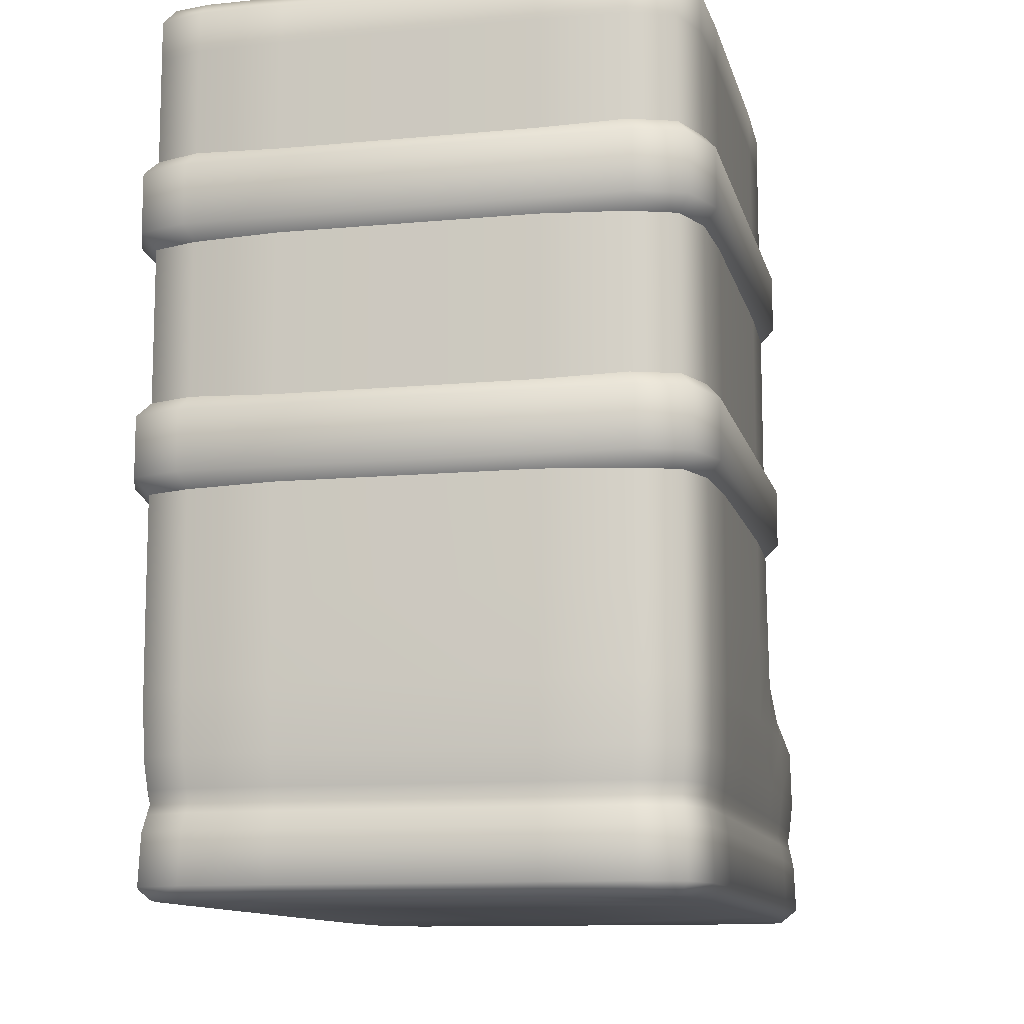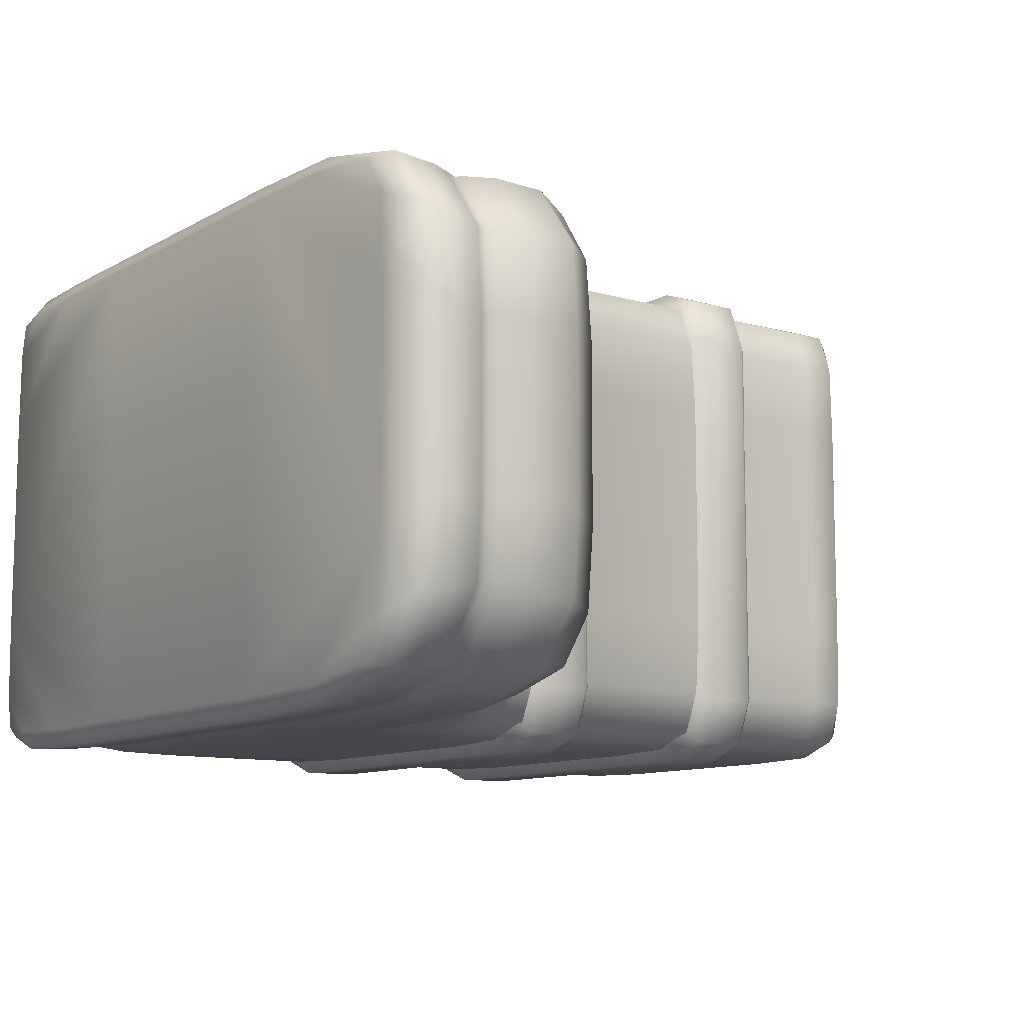
<metadata>
{"format":"obj","ext":"obj","renderer":"f3d","projection":"perspective","resolution":1024,"background":"white","views":[{"elev":-11.4,"azim":-77.1,"up":"+Y"},{"elev":-10.3,"azim":54.2,"up":"+Z"}]}
</metadata>
<code>
o Cube.107_Cube.013
v -0.368 0.5282 -0.8026
v -0.3686 0.7662 -0.8032
v -0 0.7662 -0.8032
v 0.000319 0.5282 -0.8026
v 0.8032 2.347 0.367
v 0.8246 1.035 0.364
v 0.8246 1.035 -0.364
v 0.8032 2.347 -0.367
v 0.9652 0.8396 0.5991
v 0.9745 0.8482 0.3473
v 0.8168 1.033 0.613
v -0.6106 0.1421 0.7913
v -0.6171 -0.003869 0.7963
v -0.3689 -0.003869 0.8032
v -0.364 0.1421 0.7982
v -0.6105 0.346 0.7913
v -0.3639 0.346 0.7982
v -0.368 0.5282 0.8026
v -0.616 0.5282 0.7957
v 0.6368 0.346 -0.7982
v 0.369 0.346 -0.7982
v 0.3687 0.5282 -0.8026
v 0.6372 0.5281 -0.8018
v 0.000319 0.5282 0.8026
v 0.002551 0.346 0.7982
v 0.002551 0.1421 -0.7982
v 0.3691 0.1421 -0.7982
v 0.3689 -0.003869 -0.8032
v -0 -0.003869 -0.8032
v -0.7467 0.5282 0.747
v -0.6168 0.7662 0.7963
v -0.7476 0.7662 0.7476
v 0.6312 0.7661 -0.7988
v 0.3686 0.7662 -0.8032
v 1.784 0.2556 0.5014
v 1.805 0.2556 0.2481
v 1.822 0.346 0.2511
v 1.8 0.346 0.5073
v -0.7963 -0.003869 0.6171
v -0.7477 -0.003869 0.7477
v -0.7405 0.1421 0.743
v -0.7888 0.1421 0.6131
v -0.364 0.1421 -0.7982
v -0.3689 -0.003869 -0.8032
v 0.9189 -0.003869 0.8032
v 0.9189 -0.03818 0.7466
v 1.299 -0.03818 0.7403
v 1.31 -0.003869 0.7922
v 0.3686 0.7662 0.8032
v 0.6312 0.7661 0.7988
v 0.6195 1.024 0.7966
v 0.3687 1.024 0.8032
v 1.652 0.1421 0.7046
v 1.659 -0.003869 0.7153
v 1.809 -0.003869 0.5279
v 1.8 0.1421 0.5074
v 0.8032 2.461 0.3671
v 0.8032 2.461 -0.3671
v -0 2.347 -0.8032
v 0.3689 2.347 -0.8032
v 0.3687 1.024 -0.8032
v -0 1.024 -0.8032
v 0.9157 0.1421 -0.7982
v 1.294 0.1907 -0.7772
v 1.304 0.1421 -0.7865
v 1.628 0.2202 0.6913
v 1.294 0.1907 0.7772
v 1.304 0.1421 0.7865
v 1.637 0.1907 0.6962
v 1.637 0.1907 -0.6962
v 1.652 0.1421 -0.7046
v -0.7963 1.024 0.6168
v -0.7963 0.7662 0.6168
v -0.7476 1.024 0.7476
v 0.007334 0.2556 0.7888
v -0.3548 0.2556 0.7888
v -0.3493 0.2202 0.7832
v 0.0102 0.2202 0.7832
v 0.3695 0.2556 0.7888
v 0.3698 0.2202 0.7832
v 0.369 0.346 0.7982
v 0.6342 0.2556 0.7888
v 0.6368 0.346 0.7982
v 1.645 0.676 -0.522
v 1.312 0.7553 -0.5615
v 1.317 0.7652 -0.3094
v 1.659 0.683 -0.2715
v 0.6384 -0.03818 -0.7465
v 0.3688 -0.03818 -0.7467
v 0.6385 -0.003869 -0.8032
v 0.8168 1.033 -0.613
v 0.762 1.026 -0.7479
v 0.7477 2.347 -0.7471
v 0.7963 2.347 -0.6153
v -0 1.024 0.8032
v -0 0.7662 0.8032
v -0.3687 1.024 0.8032
v -0.3686 0.7662 0.8032
v 1.645 -0.03818 0.5931
v 1.574 -0.03818 0.7091
v 1.659 -0.003869 -0.7153
v 1.645 -0.03818 -0.5931
v 1.574 -0.03818 -0.7091
v 0.7476 2.509 0.3671
v 0.7476 2.509 -0.3671
v 0.6384 -0.03818 0.7465
v 0.3688 -0.03818 0.7467
v -0 -0.003869 0.8032
v -0.3689 -0.03818 0.7474
v -0 -0.03818 0.747
v 0.7429 2.509 0.6117
v 0.7963 2.461 0.6154
v -0.6171 2.461 -0.7963
v -0.7477 2.461 -0.7477
v -0.7199 2.509 -0.7199
v -0.6134 2.509 -0.7429
v -0 2.461 -0.8032
v -0 2.509 -0.7473
v 0.3689 2.509 -0.7471
v 0.3689 2.461 -0.8032
v -0.3689 2.461 -0.8032
v -0.3689 2.347 -0.8032
v -0.6171 2.347 -0.7963
v -0.7476 2.509 -0.3689
v -0.8032 2.461 -0.3689
v -0.8032 2.461 0.3689
v -0.7476 2.509 0.3688
v 0.6369 0.1421 -0.7982
v -0.3687 1.024 -0.8032
v -0.8023 0.5282 0.3684
v -0.7957 0.346 0.3664
v -0.7888 0.346 0.613
v -0.7953 0.5282 0.6163
v -0.7405 0.1421 -0.743
v -0.7477 -0.003869 -0.7477
v -0.7963 -0.003869 -0.6171
v -0.7888 0.1421 -0.6131
v -0.7199 -0.03818 -0.7199
v -0.6171 -0.003869 -0.7963
v -0.6134 -0.03818 -0.7429
v 0.9157 0.1421 0.7982
v 0.7199 2.509 0.719
v 0.7477 2.461 0.7471
v 1.628 0.2202 -0.6913
v 1.774 0.2202 -0.4978
v 1.784 0.1907 -0.5014
v 1.299 -0.03818 -0.7403
v 1.31 -0.003869 -0.7922
v -0.7404 0.346 0.743
v 0.3689 2.347 0.8032
v 0.3689 2.461 0.8032
v -0 2.461 0.8032
v -0 2.347 0.8032
v -0.3689 2.461 0.8032
v -0.3689 2.347 0.8032
v -0.7477 2.347 -0.7477
v 1.831 -0.003869 0.2717
v 1.822 0.1421 0.2511
v 0.3687 0.5282 0.8026
v 0.6372 0.5281 0.8018
v 0.9652 0.8396 -0.5991
v 0.9745 0.8482 -0.3473
v -0.7188 0.2202 -0.729
v -0.7269 0.2556 -0.7342
v -0.5985 0.2556 -0.782
v -0.5913 0.2202 -0.7764
v -0.5913 0.2202 0.7764
v -0.5985 0.2556 0.782
v 1.574 0.642 -0.6713
v 1.297 0.6846 -0.7219
v -0.3688 2.509 0.7475
v -0.6134 2.509 0.7429
v -0.6171 2.461 0.7963
v 0.002551 0.346 -0.7982
v 0.915 0.5264 -0.7978
v 0.9157 0.346 -0.7982
v -0.3688 2.509 -0.7475
v 0.8865 0.7658 -0.7581
v -0.3689 -0.03818 -0.7474
v 0.6195 1.024 -0.7966
v 0.6171 2.347 -0.7962
v 1.287 0.2202 -0.7717
v 0.9097 0.1907 -0.7888
v 0.9061 0.2202 -0.7832
v 0.3689 -0.003869 0.8032
v 0.3691 0.1421 0.7982
v 0.002551 0.1421 0.7982
v 1.809 -0.003869 -0.5279
v 1.8 0.1421 -0.5074
v 1.831 -0.003869 -0.2717
v 1.822 0.1421 -0.2511
v -0.3548 0.1907 0.7888
v -0.7188 0.2202 0.729
v -0.5985 0.1907 0.782
v 0.6342 0.1907 -0.7888
v 0.6326 0.2202 -0.7832
v -0.6106 0.1421 -0.7913
v -0.7662 0.2202 -0.6015
v -0.7815 0.1907 -0.3622
v -0.773 0.2202 -0.3596
v -0.7747 0.1907 -0.6059
v -0.7957 0.1421 -0.3665
v -0.7747 0.1907 0.6059
v -0.7957 0.1421 0.3665
v -0.7269 0.1907 0.7342
v -0.5985 0.1907 -0.782
v -0.7269 0.1907 -0.7342
v 0.9097 0.1907 0.7888
v 0.9061 0.2202 0.7832
v 0.6342 0.1907 0.7888
v 0.6369 0.1421 0.7982
v -0.7963 2.461 0.6171
v -0.7429 2.509 0.6134
v 0.6326 0.2202 0.7832
v -0.7429 2.509 -0.6134
v -0.7963 2.461 -0.6171
v 0.7199 2.509 -0.719
v 0.7477 2.461 -0.7471
v 0.6171 2.461 -0.7962
v 0.6134 2.509 -0.7423
v -0.8032 0.7662 0.3686
v 1.784 0.2556 -0.5014
v 1.805 0.2556 -0.2481
v 1.795 0.2202 -0.2464
v 0.007334 0.1907 -0.7888
v -0.3493 0.2202 -0.7832
v 0.0102 0.2202 -0.7832
v 0.9189 -0.03818 -0.7466
v 1.659 -0.03818 -0.3471
v 0.6385 -0.003869 0.8032
v -0.6168 0.7662 -0.7963
v -0.616 0.5282 -0.7957
v -0.7467 0.5282 -0.747
v -0.7476 0.7662 -0.7476
v -0.8032 -0.003869 0.3689
v -0.7476 -0.03818 0.3688
v -0.7429 -0.03818 0.6134
v 0.8865 0.7658 0.7581
v 1.297 0.6846 0.7219
v 1.312 0.7553 0.5615
v 1.574 0.642 0.6713
v 1.306 0.5182 0.7824
v 1.644 0.5124 0.7018
v 0.9189 -0.003869 -0.8032
v -0.7429 -0.03818 -0.6134
v -0.7476 -0.03818 -0.3689
v -0.8032 -0.003869 -0.3689
v 1.644 0.5124 -0.7018
v 1.306 0.5182 -0.7824
v 0.915 0.5264 0.7978
v 0.9157 0.346 0.7982
v 1.304 0.346 0.7865
v -0.7477 2.461 0.7477
v -0.7199 2.509 0.7199
v 1.304 0.346 -0.7865
v -0.3639 0.346 -0.7982
v -0.6105 0.346 -0.7913
v 0.762 1.026 0.7479
v -0 -0.03818 -0.747
v 1.659 -0.03818 0.3471
v -0.7662 0.2202 0.6015
v -0.7747 0.2556 0.6058
v -0.7815 0.2556 0.3621
v -0.773 0.2202 0.3596
v 1.317 0.7652 0.3094
v 1.645 0.676 0.522
v 1.659 0.683 0.2715
v -0 2.509 0.7473
v 1.784 0.1907 0.5014
v 1.637 0.2556 -0.6962
v 1.652 0.346 -0.7045
v 1.8 0.346 -0.5073
v 1.652 0.346 0.7045
v 0.7963 2.461 -0.6154
v 0.7429 2.509 -0.6117
v -0.7199 -0.03818 0.7199
v 0.6171 2.461 0.7962
v 0.6134 2.509 0.7423
v 0.3688 2.509 0.7471
v 1.294 0.2556 0.7772
v 0.9097 0.2556 0.7888
v 1.287 0.2202 0.7717
v -0.7747 0.2556 -0.6058
v -0.7888 0.346 -0.613
v -0.7404 0.346 -0.743
v 1.808 0.5178 -0.2548
v 1.787 0.5164 -0.5108
v 0.3695 0.1907 0.7888
v 1.787 0.5164 0.5108
v 1.808 0.5178 0.2548
v -0.7953 0.5282 -0.6163
v 0.7963 2.347 0.6153
v -0.7957 0.346 -0.3664
v -0.8023 0.5282 -0.3684
v 0.007334 0.1907 0.7888
v 1.795 0.2202 0.2464
v 1.805 0.1907 0.2482
v 1.805 0.1907 -0.2482
v -0.7815 0.1907 0.3622
v 1.822 0.346 -0.2511
v -0.7815 0.2556 -0.3621
v 1.774 0.2202 0.4978
v 1.637 0.2556 0.6962
v -0.3548 0.1907 -0.7888
v 0.3698 0.2202 -0.7832
v 0.3695 0.2556 -0.7888
v 0.6342 0.2556 -0.7888
v 0.9097 0.2556 -0.7888
v -0.6134 -0.03818 0.7429
v -0.8032 1.024 -0.3687
v -0.8032 0.7662 -0.3686
v -0.8032 1.024 0.3687
v -0.7476 1.024 -0.7476
v -0.7963 1.024 -0.6168
v -0.7963 2.347 -0.6171
v -0.6168 1.024 -0.7963
v 0.7477 2.347 0.7471
v 0.6171 2.347 0.7962
v -0.7963 0.7662 -0.6168
v -0.6168 1.024 0.7963
v -0.6171 2.347 0.7963
v -0.7963 2.347 0.6171
v -0.7477 2.347 0.7477
v -0.8032 2.347 -0.3689
v -0.8032 2.347 0.3689
v 0.007334 0.2556 -0.7888
v -0.3548 0.2556 -0.7888
v 1.294 0.2556 -0.7772
v 0.3695 0.1907 -0.7888
v -0.7269 0.2556 0.7342
v -0.6364 1.116 0.8343
v 0.6364 1.116 0.8342
v 0.6364 1.29 0.8342
v -0.6364 1.29 0.8343
v -0.78 1.29 -0.78
v -0.6364 1.29 -0.8343
v -0.6364 1.116 -0.8343
v -0.78 1.116 -0.78
v 0.6364 1.116 -0.8342
v 0.6364 1.29 -0.8342
v -0.78 1.116 0.78
v -0.78 1.29 0.78
v -0.8343 1.29 0.6364
v -0.8343 1.116 0.6364
v -0.8343 1.116 -0.6364
v -0.8343 1.29 -0.6364
v 0.78 1.29 -0.7793
v 0.8343 1.29 -0.6345
v 0.8343 1.116 -0.6345
v 0.78 1.116 -0.7793
v 0.617 1.333 -0.7962
v -0.617 1.333 -0.7963
v 0.8343 1.116 0.6345
v 0.8343 1.29 0.6345
v 0.78 1.29 0.7793
v 0.78 1.116 0.7793
v -0.617 1.072 0.7963
v 0.617 1.072 0.7962
v 0.7477 1.333 0.747
v 0.617 1.333 0.7962
v 0.7477 1.072 0.747
v 0.617 1.072 -0.7962
v -0.617 1.072 -0.7963
v -0.7477 1.333 -0.7477
v -0.7477 1.072 -0.7477
v -0.7963 1.072 -0.617
v -0.7963 1.072 0.617
v -0.617 1.333 0.7963
v -0.7477 1.333 0.7477
v -0.7963 1.333 0.617
v -0.7477 1.072 0.7477
v -0.7963 1.333 -0.617
v 0.7963 1.072 0.615
v 0.7963 1.072 -0.615
v 0.7477 1.333 -0.747
v 0.7963 1.333 -0.6151
v 0.7477 1.072 -0.747
v 0.7963 1.333 0.6151
v -0.6364 1.823 0.8343
v 0.6364 1.823 0.8342
v 0.6364 1.997 0.8342
v -0.6364 1.997 0.8343
v -0.78 1.997 -0.78
v -0.6364 1.997 -0.8343
v -0.6364 1.823 -0.8343
v -0.78 1.823 -0.78
v 0.6364 1.823 -0.8342
v 0.6364 1.997 -0.8342
v -0.78 1.823 0.78
v -0.78 1.997 0.78
v -0.8343 1.997 0.6364
v -0.8343 1.823 0.6364
v -0.8343 1.823 -0.6364
v -0.8343 1.997 -0.6364
v 0.78 1.997 -0.7793
v 0.8343 1.997 -0.6345
v 0.8343 1.823 -0.6345
v 0.78 1.823 -0.7793
v 0.617 2.04 -0.7962
v -0.617 2.04 -0.7963
v 0.8343 1.823 0.6345
v 0.8343 1.997 0.6345
v 0.78 1.997 0.7793
v 0.78 1.823 0.7793
v -0.617 1.78 0.7963
v 0.617 1.78 0.7962
v 0.7477 2.04 0.747
v 0.617 2.04 0.7962
v 0.7477 1.78 0.747
v 0.617 1.78 -0.7962
v -0.617 1.78 -0.7963
v -0.7477 2.04 -0.7477
v -0.7477 1.78 -0.7477
v -0.7963 1.78 -0.617
v -0.7963 1.78 0.617
v -0.617 2.04 0.7963
v -0.7477 2.04 0.7477
v -0.7963 2.04 0.617
v -0.7477 1.78 0.7477
v -0.7963 2.04 -0.617
v 0.7963 1.78 0.615
v 0.7963 1.78 -0.615
v 0.7477 2.04 -0.747
v 0.7963 2.04 -0.6151
v 0.7477 1.78 -0.747
v 0.7963 2.04 0.6151
f 1 2 3 4
f 5 6 7 8
f 9 10 6 11
f 12 13 14 15
f 16 17 18 19
f 20 21 22 23
f 24 18 17 25
f 26 27 28 29
f 30 19 31 32
f 33 23 22 34
f 35 36 37 38
f 39 40 41 42
f 43 26 29 44
f 45 46 47 48
f 49 50 51 52
f 53 54 55 56
f 57 5 8 58
f 59 60 61 62
f 63 64 65
f 66 67 68 69
f 65 70 71
f 62 61 34 3
f 72 73 32 74
f 75 76 77 78
f 79 75 78 80
f 81 79 82 83
f 84 85 86 87
f 88 89 28 90
f 91 92 93 94
f 49 52 95 96
f 95 97 98 96
f 99 54 100
f 101 102 103
f 104 57 58 105
f 106 107 89 88
f 108 14 109 110
f 57 104 111 112
f 96 98 18 24
f 113 114 115 116
f 117 118 119 120
f 121 122 123 113
f 124 125 126 127
f 128 90 28 27
f 129 122 59 62
f 130 131 132 133
f 2 129 62 3
f 134 135 136 137
f 138 135 139 140
f 68 141 45 48
f 142 143 112 111
f 25 17 76 75
f 70 144 145 146
f 103 147 148
f 149 16 19 30
f 150 151 152 153
f 152 154 155 153
f 113 123 156 114
f 122 121 117 59
f 56 55 157 158
f 159 81 83 160
f 103 148 101
f 85 161 162 86
f 163 164 165 166
f 167 77 76 168
f 169 170 85 84
f 154 171 172 173
f 168 76 17 16
f 4 3 34 22
f 174 4 22 21
f 175 176 20 23
f 121 113 116 177
f 133 132 149 30
f 170 178 161 85
f 44 179 140 139
f 93 92 180 181
f 64 182 144
f 183 184 182
f 185 186 187 108
f 69 68 53
f 183 182 64 63
f 67 141 68
f 188 101 71 189
f 190 188 189 191
f 167 192 77
f 193 194 167
f 184 195 196
f 139 135 134 197
f 159 24 25 81
f 198 199 200
f 201 202 199 198
f 203 204 42
f 205 12 194 193
f 194 15 192 167
f 206 43 197
f 207 197 134
f 208 209 210 211
f 126 212 213 127
f 48 100 54
f 187 192 15
f 183 128 195 184
f 210 209 214
f 125 124 215 216
f 217 218 219 220
f 73 133 30 32
f 221 130 133 73
f 145 222 223 224
f 225 226 227
f 228 147 229
f 230 45 141 211
f 46 45 230 106
f 231 232 233 234
f 41 40 13 12
f 235 236 237 39
f 9 238 239 240
f 53 68 48 54
f 15 14 108 187
f 241 239 242 243
f 63 244 90 128
f 245 246 247 136
f 169 248 249 170
f 242 250 251 252
f 83 251 250 160
f 137 136 247 202
f 212 253 254 213
f 249 255 176 175
f 1 256 257 232
f 7 91 94 8
f 65 148 244 63
f 159 160 50 49
f 170 249 175 178
f 178 175 23 33
f 238 9 11 258
f 138 245 136 135
f 259 29 28 89
f 157 260 229 190
f 261 262 263 264
f 265 240 266 267
f 206 197 207 163
f 118 124 268 105
f 203 205 193 261
f 53 56 269 69
f 246 236 235 247
f 254 253 173 172
f 246 259 110 236
f 240 239 241 266
f 222 270 271 272
f 185 107 106 230
f 243 242 252 273
f 229 102 188 190
f 99 55 54
f 58 274 275 105
f 39 237 276 40
f 101 188 102
f 274 218 217 275
f 151 277 278 279
f 259 89 107 110
f 44 139 197 43
f 115 114 216 215
f 280 252 251 281
f 66 282 67
f 282 209 208
f 158 157 190 191
f 185 230 211 186
f 164 283 284 285
f 87 286 287 84
f 239 238 250 242
f 287 272 271 248
f 247 235 204 202
f 235 39 42 204
f 214 80 288 210
f 243 289 266 241
f 87 86 265 267
f 38 37 290 289
f 285 284 291 233
f 292 5 57 112
f 177 118 117 121
f 284 293 294 291
f 293 131 130 294
f 86 162 10 265
f 295 77 192 187
f 296 297 298 224
f 282 280 281 209
f 205 41 12
f 194 12 15
f 210 288 186 211
f 299 204 203 261
f 183 63 128
f 37 36 223 300
f 248 271 255 249
f 283 301 293 284
f 302 35 303 66
f 200 264 263 301
f 71 70 146 189
f 191 189 146 298
f 10 162 7 6
f 137 201 207 134
f 42 41 205 203
f 201 137 202
f 201 198 163 207
f 261 264 299
f 295 187 186 288
f 163 166 206
f 166 226 304
f 83 82 281 251
f 65 64 144 70
f 196 305 306 307
f 184 196 307 308
f 308 307 20 176
f 307 306 21 20
f 69 269 302 66
f 297 296 302 269
f 208 141 67 282
f 82 214 209 281
f 79 80 214 82
f 2 1 232 231
f 19 18 98 31
f 232 257 285 233
f 48 47 100
f 303 273 252 280
f 276 309 13 40
f 7 162 161 91
f 310 311 221 312
f 313 314 315 156
f 91 161 178 92
f 122 129 316 123
f 185 108 110 107
f 51 258 317 318
f 234 319 314 313
f 273 38 289 243
f 163 198 283 164
f 6 5 292 11
f 277 143 142 278
f 84 287 248 169
f 320 97 155 321
f 322 72 74 323
f 200 199 299 264
f 312 221 73 72
f 313 156 123 316
f 314 310 324 315
f 228 46 106 88
f 316 231 234 313
f 324 310 312 325
f 325 312 72 322
f 129 2 231 316
f 32 31 320 74
f 37 300 286 290
f 61 60 181 180
f 31 98 97 320
f 92 178 33 180
f 260 157 55 99
f 180 33 34 61
f 10 9 240 265
f 293 301 263 131
f 21 306 326 174
f 174 326 327 256
f 176 255 328 308
f 308 328 182 184
f 328 270 144 182
f 255 271 270 328
f 304 226 225 26
f 225 329 27 26
f 71 101 148 65
f 295 78 77
f 35 38 273 303
f 120 119 220 219
f 302 296 36 35
f 158 297 269 56
f 27 329 195 128
f 211 141 208
f 329 305 196 195
f 199 202 204 299
f 218 93 181 219
f 289 290 267 266
f 326 227 226 327
f 160 250 238 50
f 193 167 168 330
f 81 25 75 79
f 298 146 145 224
f 198 200 301 283
f 306 305 227 326
f 262 132 131 263
f 330 149 132 262
f 193 330 262 261
f 330 168 16 149
f 222 272 300 223
f 317 258 11 292
f 145 144 270 222
f 227 305 329 225
f 298 297 158 191
f 179 44 29 259
f 256 1 4 174
f 296 224 223 36
f 267 290 286 87
f 286 300 272 287
f 165 257 256 327
f 164 285 257 165
f 66 303 280 282
f 166 165 327 226
f 304 43 206 166
f 26 43 304
f 78 295 288 80
f 110 109 236
f 109 309 237
f 309 276 237
f 237 236 109
f 229 260 46 228
f 246 245 179
f 245 138 140
f 179 245 140
f 179 259 246
f 311 294 130 221
f 317 292 112 143
f 47 46 260
f 74 320 321 323
f 99 100 47
f 260 99 47
f 103 102 147
f 102 229 147
f 244 148 147 228
f 153 155 97 95
f 233 291 319 234
f 279 268 152 151
f 152 268 171 154
f 52 51 318 150
f 291 294 311 319
f 268 279 104
f 279 278 111
f 278 142 111
f 111 104 279
f 104 105 268
f 105 275 119
f 275 217 220
f 119 275 220
f 118 177 124
f 177 116 215
f 124 177 215
f 119 118 105
f 172 171 213
f 171 268 127
f 127 268 124
f 213 254 172
f 127 213 171
f 115 215 116
f 50 238 258 51
f 212 322 323 253
f 126 325 322 212
f 58 8 94 274
f 274 94 93 218
f 151 150 318 277
f 318 317 143 277
f 125 324 325 126
f 315 324 125 216
f 321 155 154 173
f 323 321 173 253
f 319 311 310 314
f 52 150 153 95
f 228 88 90 244
f 49 96 24 159
f 156 315 216 114
f 181 60 120 219
f 309 109 14 13
f 117 120 60 59
f 331 332 333 334
f 335 336 337 338
f 339 337 336 340
f 341 342 343 344
f 345 344 343 346
f 345 346 335 338
f 347 348 349 350
f 339 340 347 350
f 331 334 342 341
f 351 340 336 352
f 353 354 355 356
f 357 358 332 331
f 355 359 360 333
f 332 358 361 356
f 362 363 337 339
f 335 364 352 336
f 337 363 365 338
f 366 367 344 345
f 368 334 333 360
f 342 369 370 343
f 344 367 371 341
f 365 366 345 338
f 372 346 343 370
f 373 374 349 353
f 346 372 364 335
f 347 375 376 348
f 349 374 377 350
f 377 362 339 350
f 371 357 331 341
f 340 351 375 347
f 361 373 353 356
f 334 368 369 342
f 353 349 348 354
f 354 378 359 355
f 378 354 348 376
f 355 333 332 356
f 379 380 381 382
f 383 384 385 386
f 387 385 384 388
f 389 390 391 392
f 393 392 391 394
f 393 394 383 386
f 395 396 397 398
f 387 388 395 398
f 379 382 390 389
f 399 388 384 400
f 401 402 403 404
f 405 406 380 379
f 403 407 408 381
f 380 406 409 404
f 410 411 385 387
f 383 412 400 384
f 385 411 413 386
f 414 415 392 393
f 416 382 381 408
f 390 417 418 391
f 392 415 419 389
f 413 414 393 386
f 420 394 391 418
f 421 422 397 401
f 394 420 412 383
f 395 423 424 396
f 397 422 425 398
f 425 410 387 398
f 419 405 379 389
f 388 399 423 395
f 409 421 401 404
f 382 416 417 390
f 401 397 396 402
f 402 426 407 403
f 426 402 396 424
f 403 381 380 404

</code>
